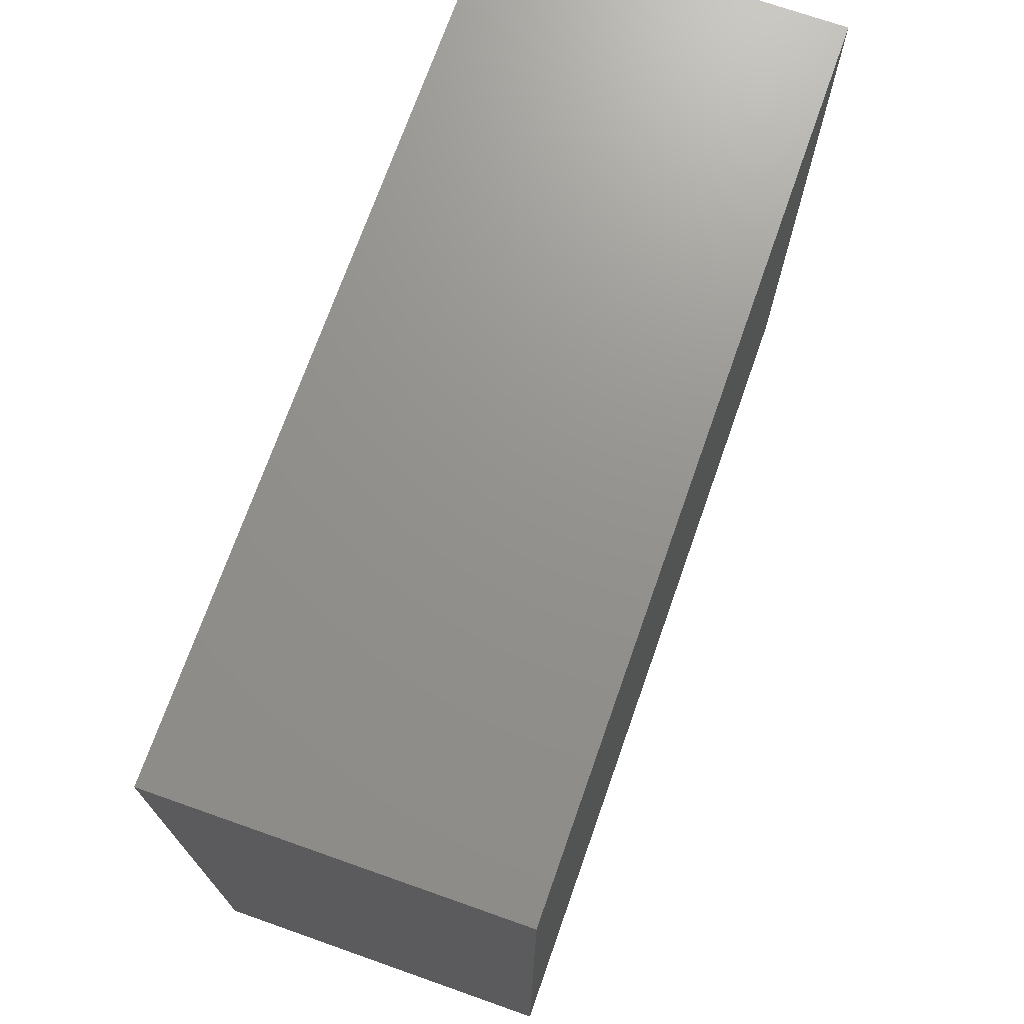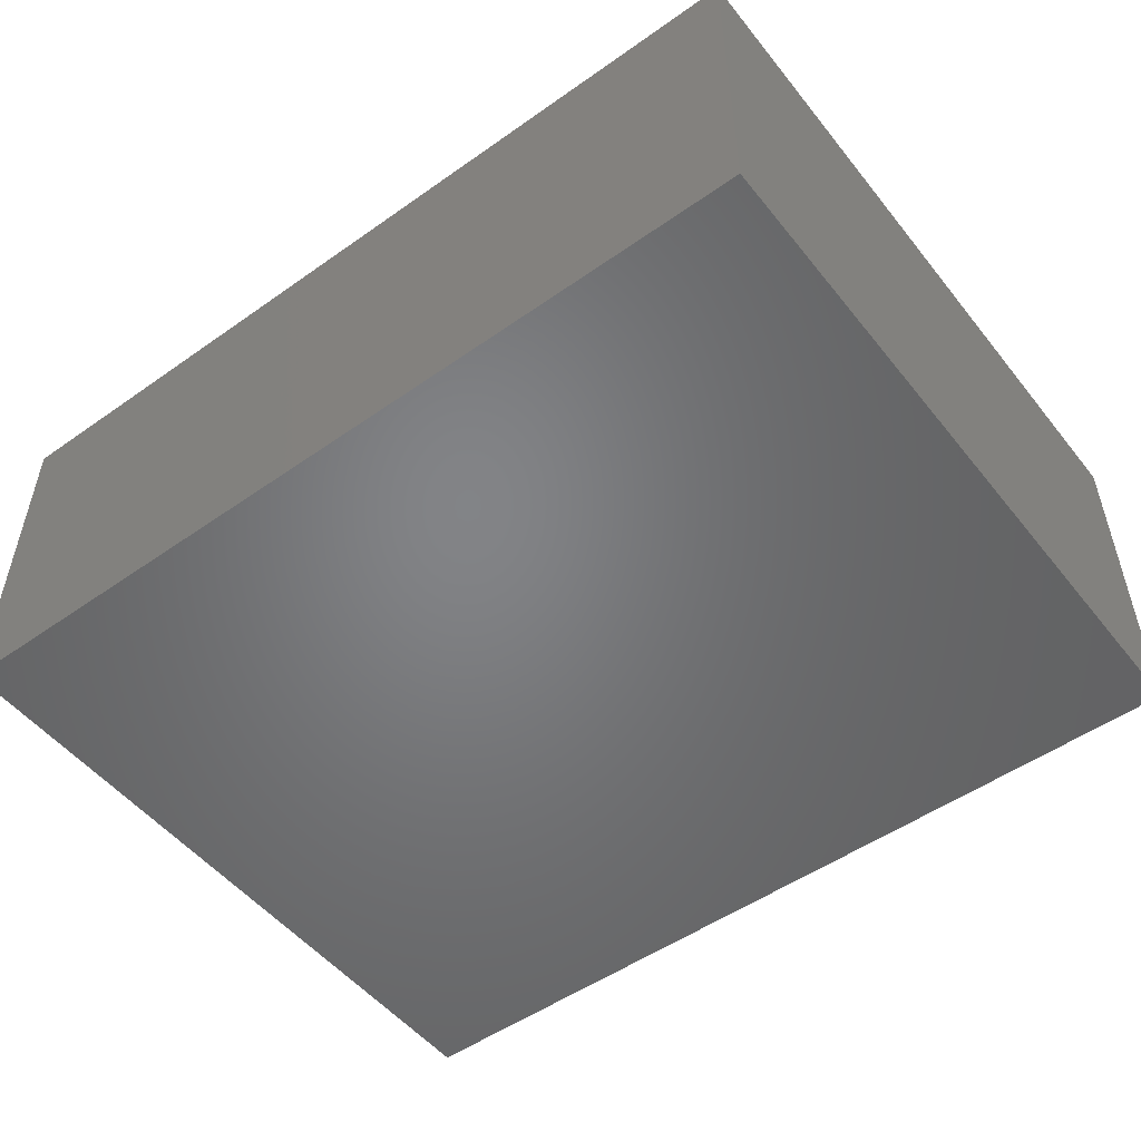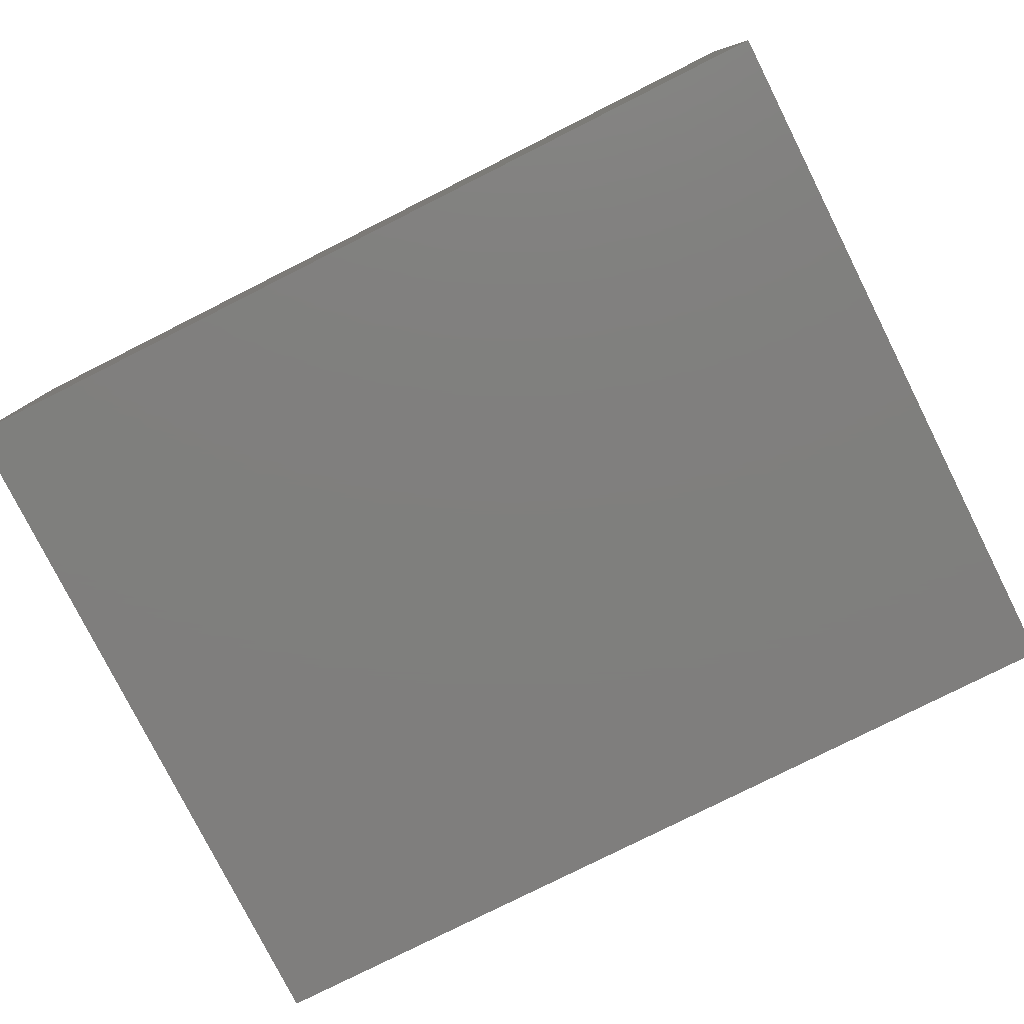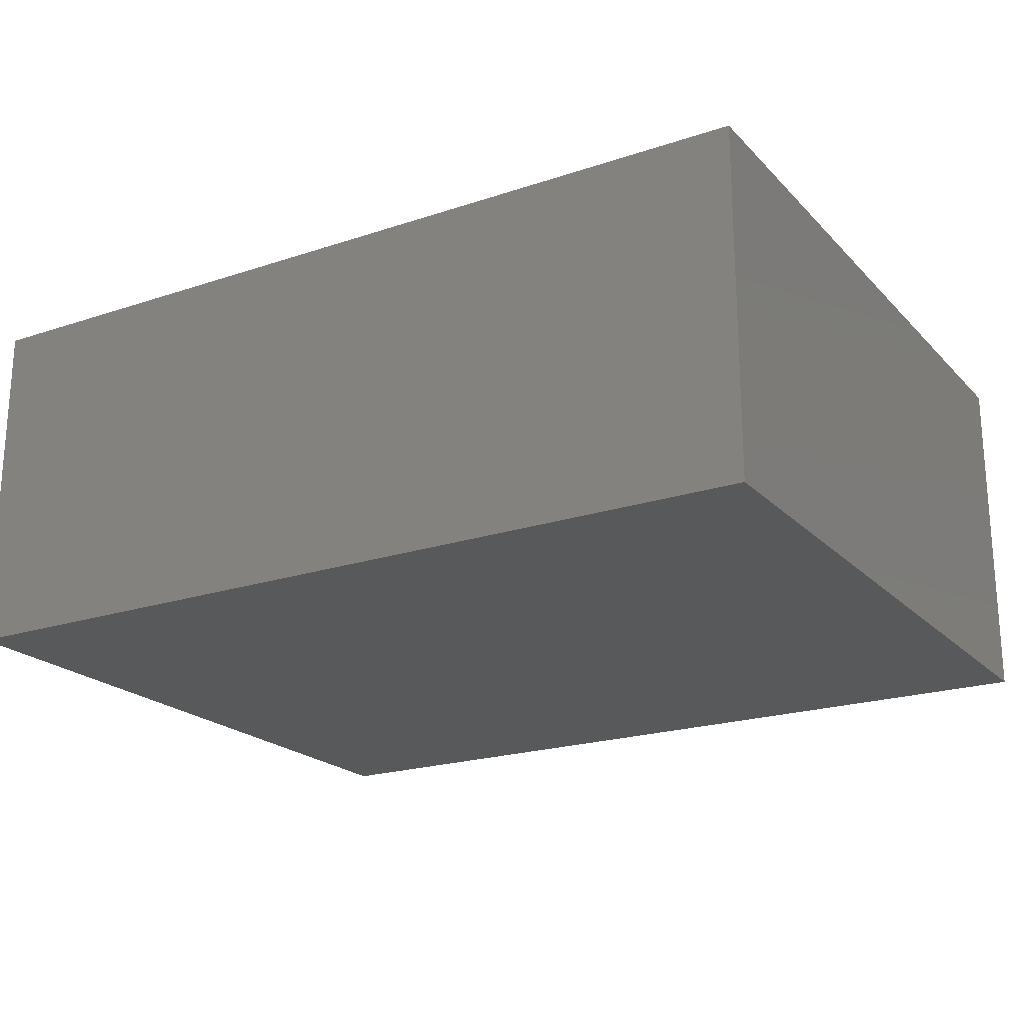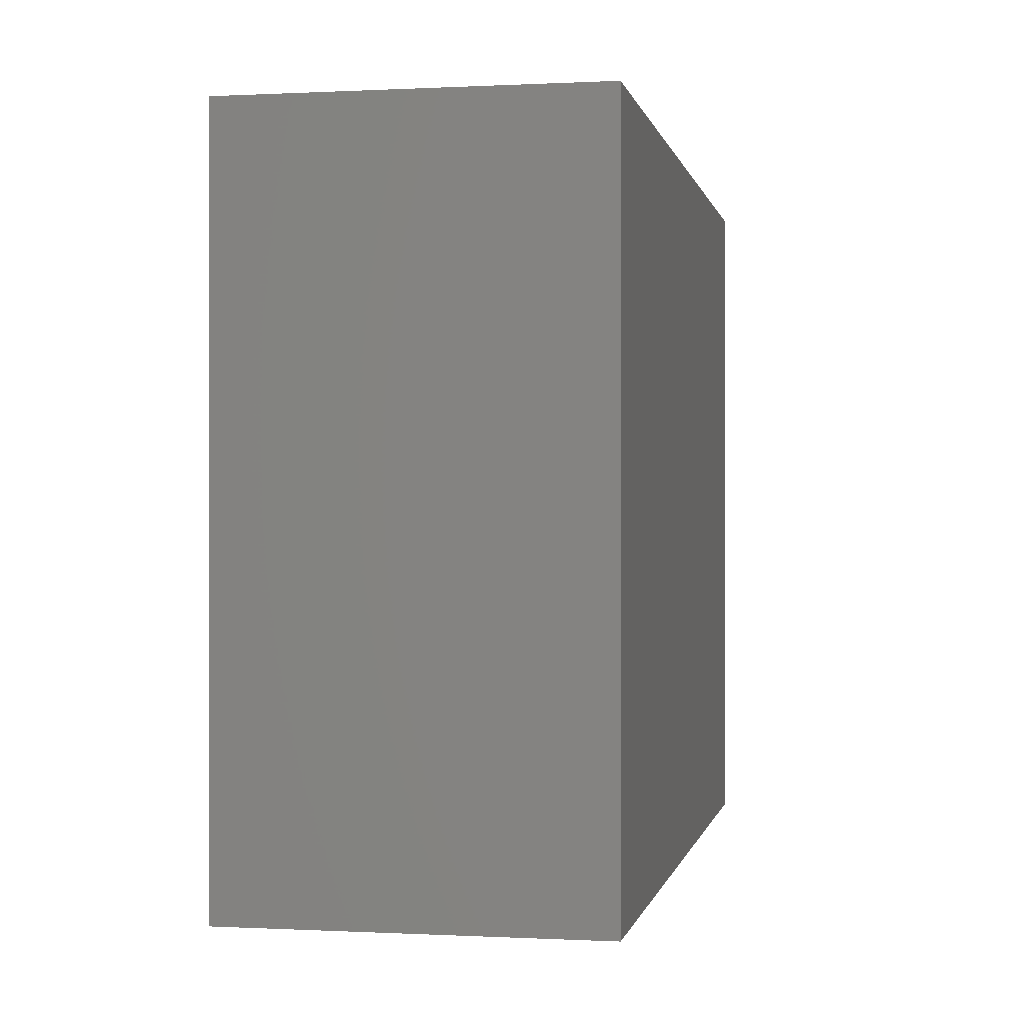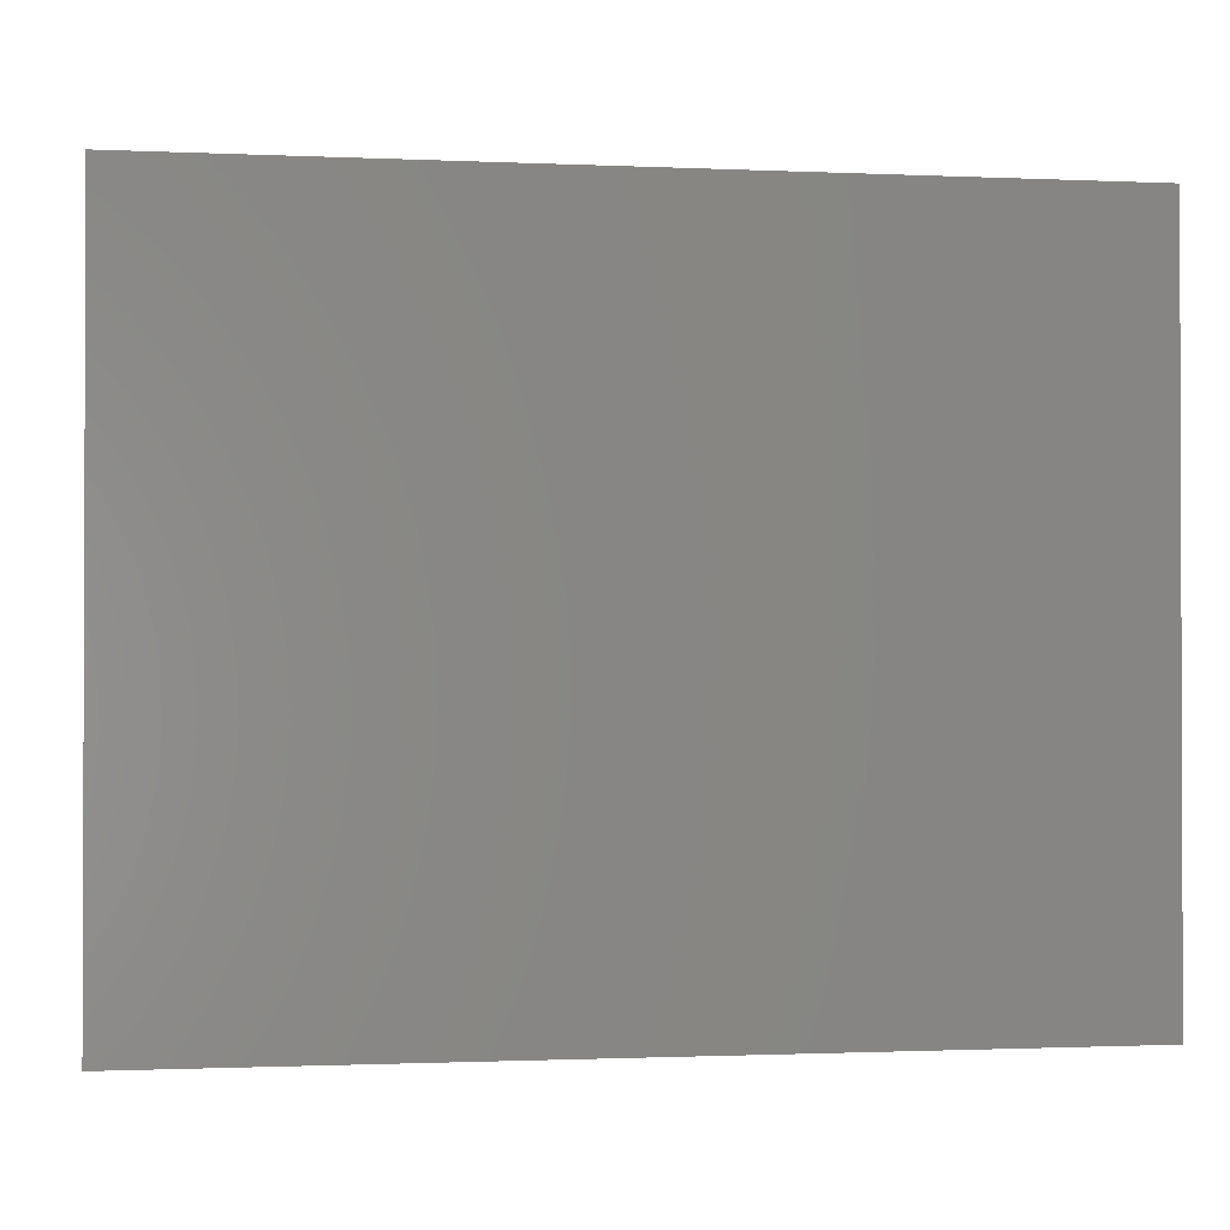
<metadata>
{"format":"stl","ext":"stl","renderer":"f3d","projection":"perspective","resolution":1024,"background":"white","views":[{"elev":71.6,"azim":109.4,"up":"+Y"},{"elev":-51.4,"azim":37.4,"up":"+Z"},{"elev":-79.0,"azim":26.7,"up":"+Z"},{"elev":-21.1,"azim":30.7,"up":"+Z"},{"elev":-0.1,"azim":101.0,"up":"+Y"},{"elev":-1.1,"azim":170.6,"up":"+Y"}]}
</metadata>
<code>
# stl→obj: 8 verts, 12 faces
v 50 0 10
v 50 20 0
v 50 20 10
v 50 0 0
v 25 20 10
v 25 0 10
v 25 0 0
v 25 20 0
f 1 2 3
f 2 1 4
f 5 1 3
f 1 5 6
f 7 2 4
f 2 7 8
f 2 5 3
f 5 2 8
f 7 1 6
f 1 7 4
f 7 5 8
f 5 7 6

</code>
